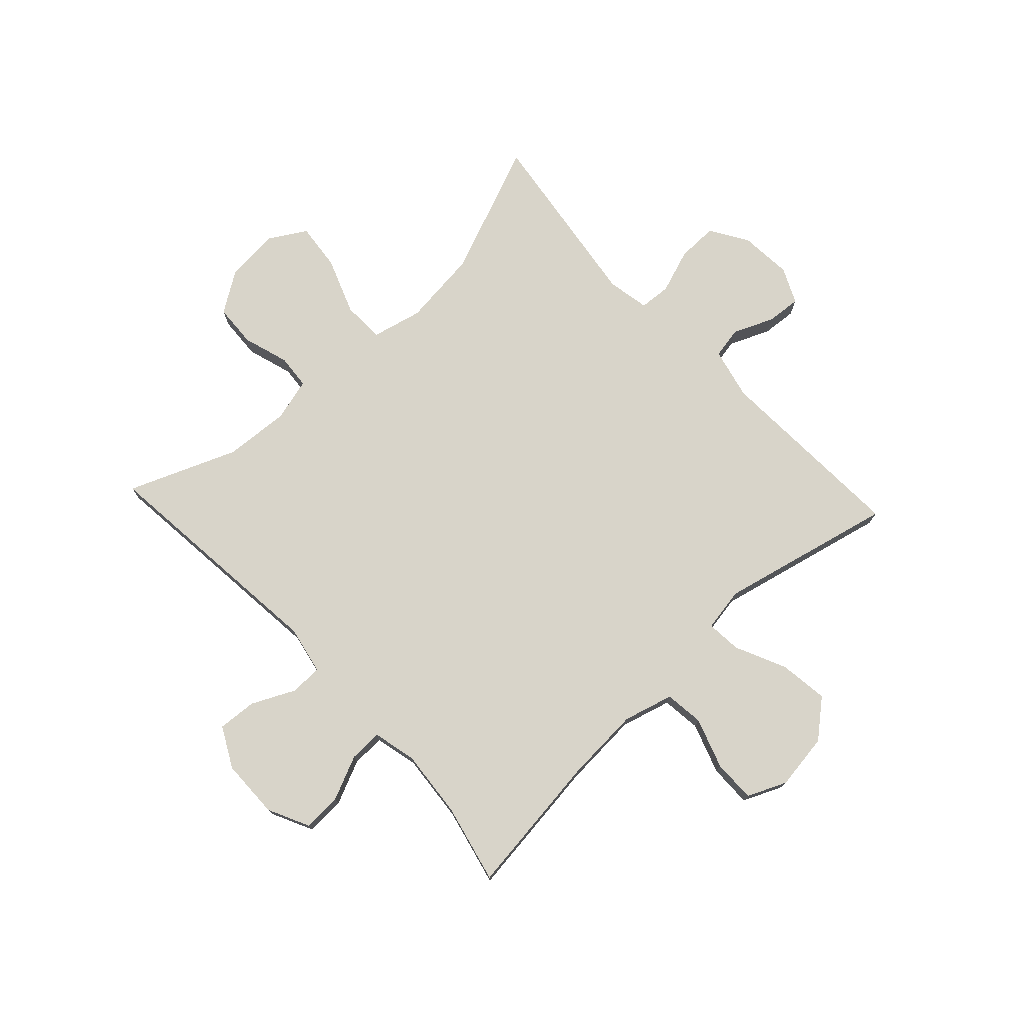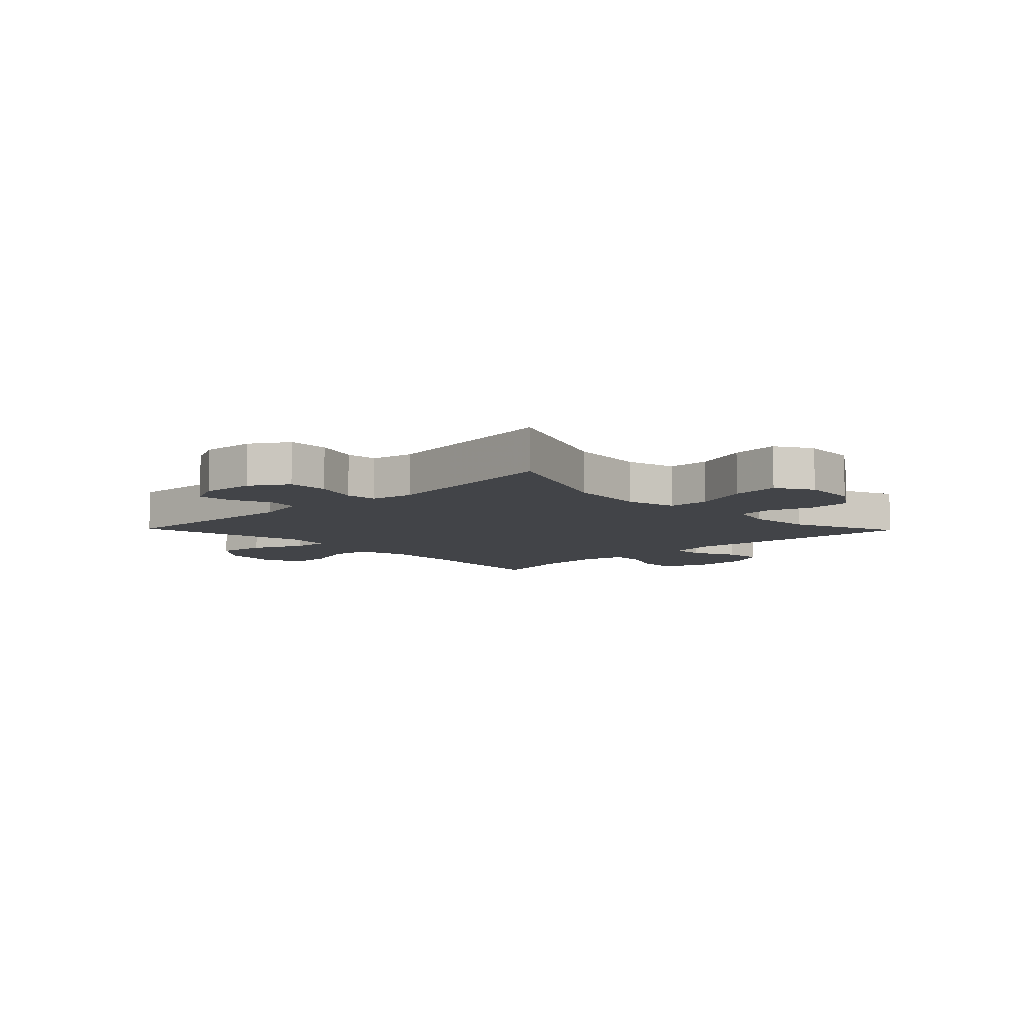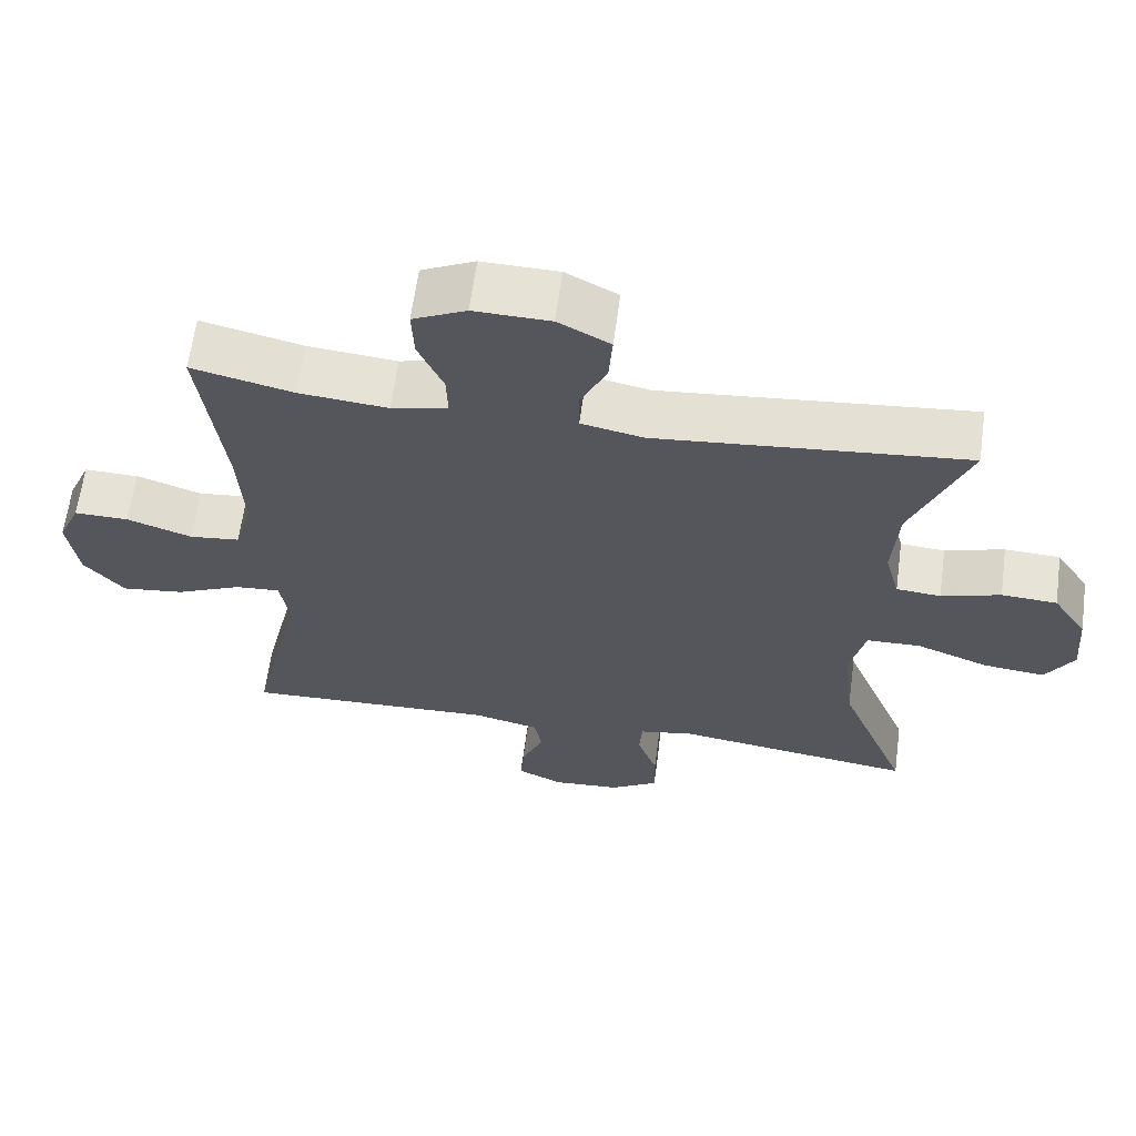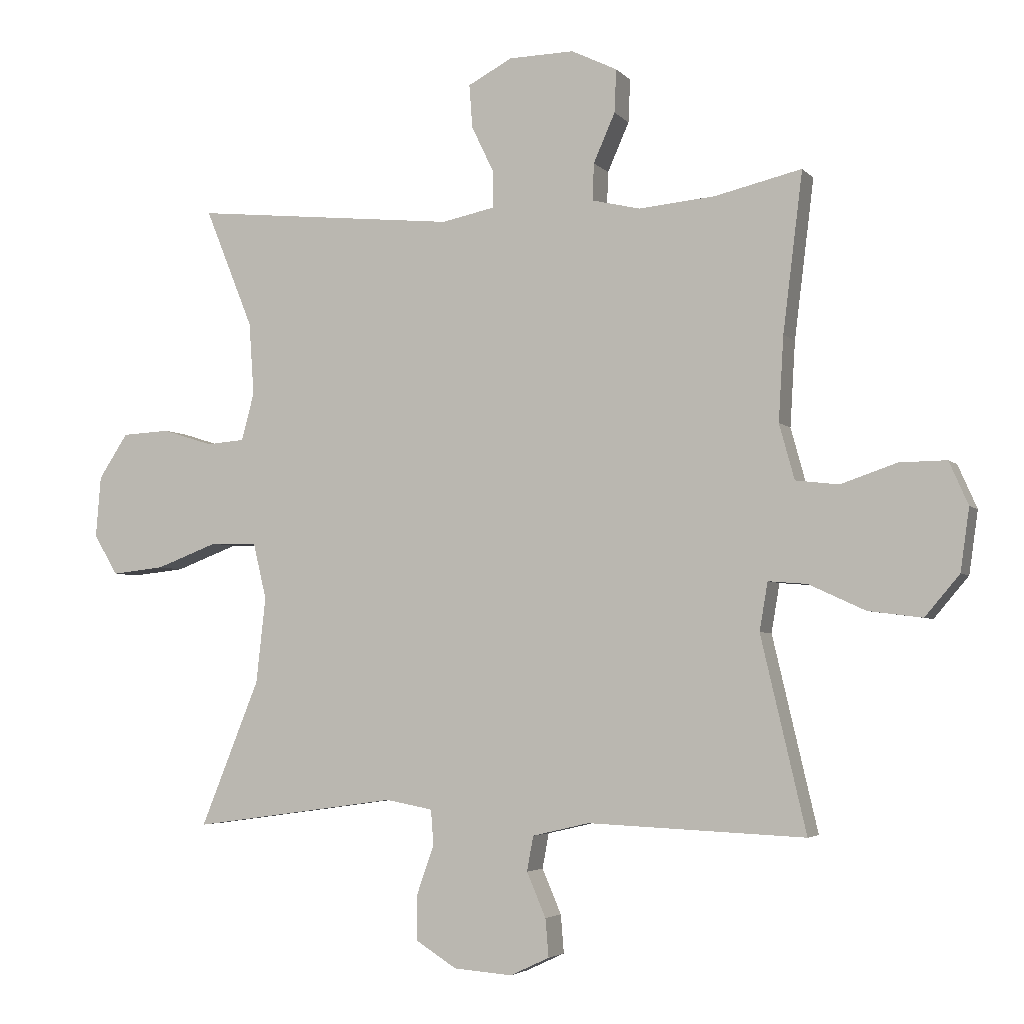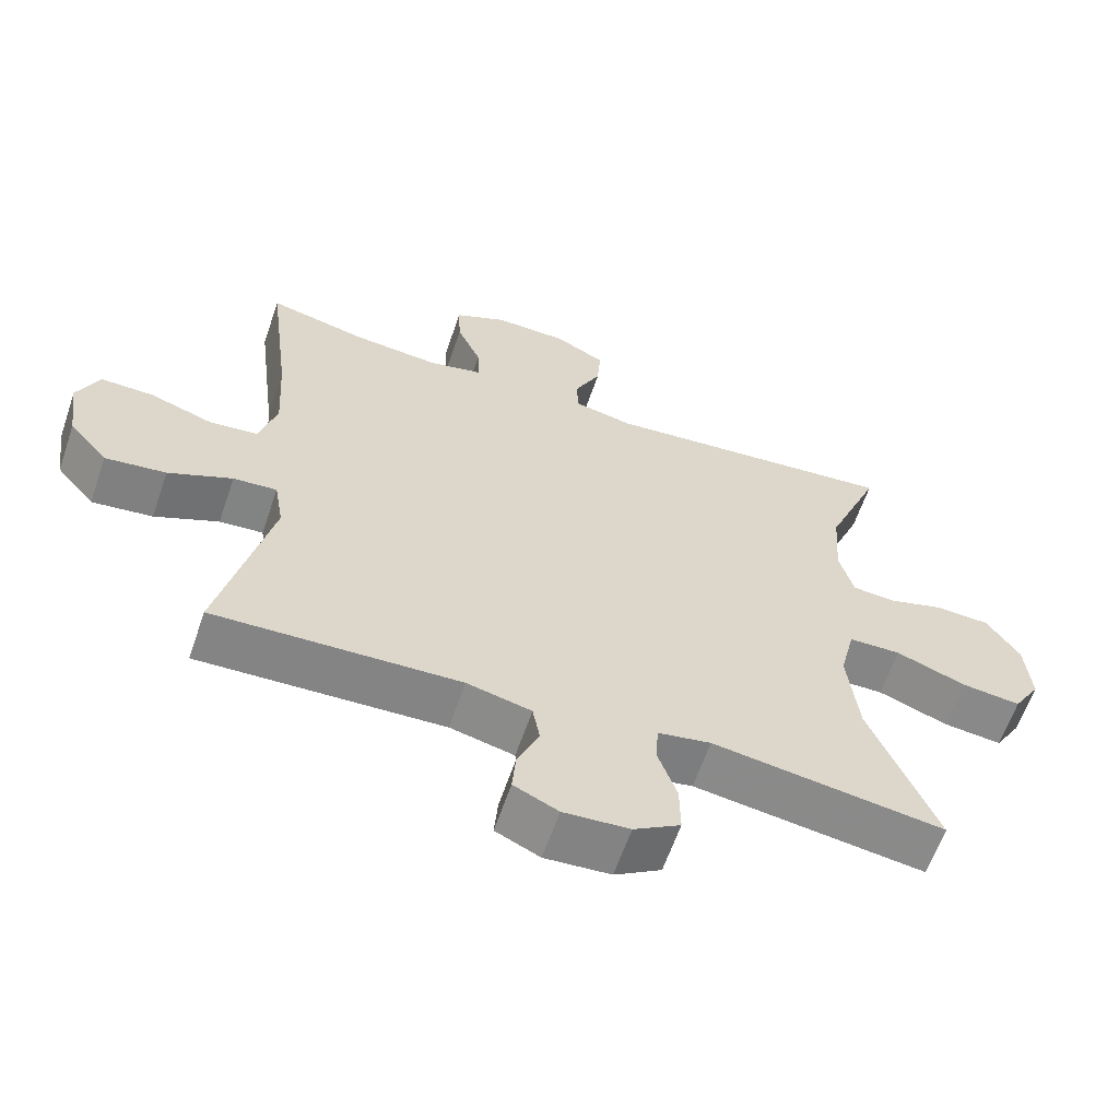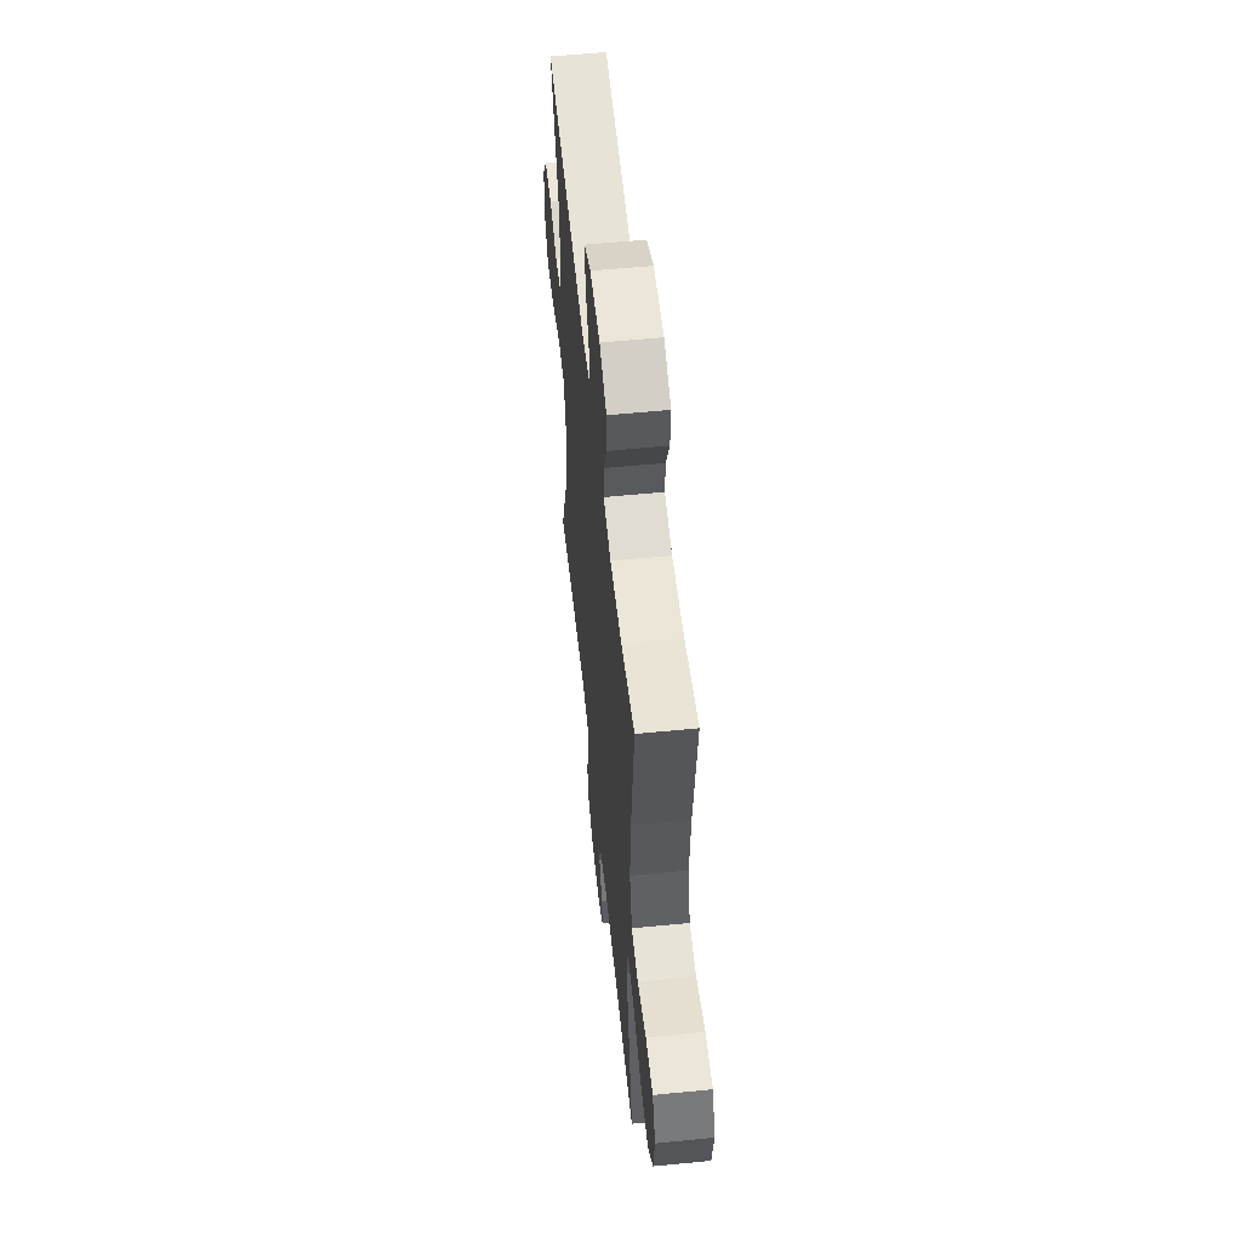
<metadata>
{"format":"obj","ext":"obj","renderer":"f3d","projection":"perspective","resolution":1024,"background":"white","views":[{"elev":75.5,"azim":47.0,"up":"+Y"},{"elev":-7.9,"azim":-135.9,"up":"+Y"},{"elev":63.3,"azim":-172.3,"up":"+Z"},{"elev":-4.0,"azim":20.7,"up":"+Z"},{"elev":-62.1,"azim":161.1,"up":"+Z"},{"elev":56.3,"azim":84.1,"up":"+Z"}]}
</metadata>
<code>
v 0.5 0.07 0.5
v 0.469 0.07 0.25
v 0.461 0.07 0.117
v 0.485 0.07 0.03
v 0.553 0.07 0.022
v 0.641 0.07 0.052
v 0.715 0.07 0.053
v 0.745 0.07 -0.015
v 0.731 0.07 -0.113
v 0.677 0.07 -0.177
v 0.592 0.07 -0.166
v 0.503 0.07 -0.125
v 0.442 0.07 -0.12
v 0.429 0.07 -0.196
v 0.5 0.07 -0.5
v 0.158 0.07 -0.485
v 0.068 0.07 -0.506
v 0.058 0.07 -0.561
v 0.088 0.07 -0.631
v 0.093 0.07 -0.691
v 0.031 0.07 -0.72
v -0.061 0.07 -0.713
v -0.126 0.07 -0.672
v -0.125 0.07 -0.601
v -0.098 0.07 -0.524
v -0.102 0.07 -0.469
v -0.176 0.07 -0.455
v -0.291 0.07 -0.471
v -0.5 0.07 -0.5
v -0.407 0.07 -0.27
v -0.392 0.07 -0.135
v -0.413 0.07 -0.047
v -0.486 0.07 -0.045
v -0.584 0.07 -0.082
v -0.667 0.07 -0.091
v -0.705 0.07 -0.028
v -0.697 0.07 0.069
v -0.651 0.07 0.139
v -0.576 0.07 0.143
v -0.496 0.07 0.118
v -0.436 0.07 0.123
v -0.416 0.07 0.198
v -0.424 0.07 0.312
v -0.5 0.07 0.5
v -0.083 0.07 0.458
v 0.001 0.07 0.475
v 0.002 0.07 0.531
v -0.034 0.07 0.606
v -0.039 0.07 0.674
v 0.031 0.07 0.711
v 0.134 0.07 0.713
v 0.206 0.07 0.678
v 0.203 0.07 0.61
v 0.169 0.07 0.533
v 0.167 0.07 0.475
v 0.243 0.07 0.457
v 0.363 0.07 0.468
v 0.5 0 0.5
v 0.469 0 0.25
v 0.461 0 0.117
v 0.485 0 0.03
v 0.553 0 0.022
v 0.641 0 0.052
v 0.715 0 0.053
v 0.745 0 -0.015
v 0.731 0 -0.113
v 0.677 0 -0.177
v 0.592 0 -0.166
v 0.503 0 -0.125
v 0.442 0 -0.12
v 0.429 0 -0.196
v 0.5 0 -0.5
v 0.158 0 -0.485
v 0.068 0 -0.506
v 0.058 0 -0.561
v 0.088 0 -0.631
v 0.093 0 -0.691
v 0.031 0 -0.72
v -0.061 0 -0.713
v -0.126 0 -0.672
v -0.125 0 -0.601
v -0.098 0 -0.524
v -0.102 0 -0.469
v -0.176 0 -0.455
v -0.291 0 -0.471
v -0.5 0 -0.5
v -0.407 0 -0.27
v -0.392 0 -0.135
v -0.413 0 -0.047
v -0.486 0 -0.045
v -0.584 0 -0.082
v -0.667 0 -0.091
v -0.705 0 -0.028
v -0.697 0 0.069
v -0.651 0 0.139
v -0.576 0 0.143
v -0.496 0 0.118
v -0.436 0 0.123
v -0.416 0 0.198
v -0.424 0 0.312
v -0.5 0 0.5
v -0.083 0 0.458
v 0.001 0 0.475
v 0.002 0 0.531
v -0.034 0 0.606
v -0.039 0 0.674
v 0.031 0 0.711
v 0.134 0 0.713
v 0.206 0 0.678
v 0.203 0 0.61
v 0.169 0 0.533
v 0.167 0 0.475
v 0.243 0 0.457
v 0.363 0 0.468
f 52 53 54
f 51 52 54
f 50 51 54
f 49 50 54
f 48 49 54
f 47 48 54
f 46 47 54 55
f 45 46 55 56
f 43 44 45
f 42 43 45 56
f 38 39 40
f 37 38 40
f 36 37 40
f 35 36 40
f 34 35 40
f 33 34 40
f 32 33 40 41
f 42 56 57
f 41 42 57
f 32 41 57
f 31 32 57
f 27 28 29 30
f 23 24 25
f 22 23 25
f 21 22 25
f 20 21 25
f 19 20 25
f 18 19 25
f 17 18 25 26
f 16 17 26
f 27 30 31
f 26 27 31
f 16 26 31
f 15 16 31
f 14 15 31
f 10 11 12
f 9 10 12
f 8 9 12
f 7 8 12
f 6 7 12
f 5 6 12
f 4 5 12 13
f 31 57 1 2
f 31 2 3
f 14 31 3
f 13 14 3
f 3 4 13
f 111 110 109
f 111 109 108
f 111 108 107
f 111 107 106
f 111 106 105
f 111 105 104
f 112 111 104 103
f 113 112 103 102
f 102 101 100
f 113 102 100 99
f 97 96 95
f 97 95 94
f 97 94 93
f 97 93 92
f 97 92 91
f 97 91 90
f 98 97 90 89
f 114 113 99
f 114 99 98
f 114 98 89
f 114 89 88
f 87 86 85 84
f 82 81 80
f 82 80 79
f 82 79 78
f 82 78 77
f 82 77 76
f 82 76 75
f 83 82 75 74
f 83 74 73
f 88 87 84
f 88 84 83
f 88 83 73
f 88 73 72
f 88 72 71
f 69 68 67
f 69 67 66
f 69 66 65
f 69 65 64
f 69 64 63
f 69 63 62
f 70 69 62 61
f 59 58 114 88
f 60 59 88
f 60 88 71
f 60 71 70
f 70 61 60
f 1 58 59 2
f 2 59 60 3
f 3 60 61 4
f 4 61 62 5
f 5 62 63 6
f 6 63 64 7
f 7 64 65 8
f 8 65 66 9
f 9 66 67 10
f 10 67 68 11
f 11 68 69 12
f 12 69 70 13
f 13 70 71 14
f 14 71 72 15
f 15 72 73 16
f 16 73 74 17
f 17 74 75 18
f 18 75 76 19
f 19 76 77 20
f 20 77 78 21
f 21 78 79 22
f 22 79 80 23
f 23 80 81 24
f 24 81 82 25
f 25 82 83 26
f 26 83 84 27
f 27 84 85 28
f 28 85 86 29
f 29 86 87 30
f 30 87 88 31
f 31 88 89 32
f 32 89 90 33
f 33 90 91 34
f 34 91 92 35
f 35 92 93 36
f 36 93 94 37
f 37 94 95 38
f 38 95 96 39
f 39 96 97 40
f 40 97 98 41
f 41 98 99 42
f 42 99 100 43
f 43 100 101 44
f 44 101 102 45
f 45 102 103 46
f 46 103 104 47
f 47 104 105 48
f 48 105 106 49
f 49 106 107 50
f 50 107 108 51
f 51 108 109 52
f 52 109 110 53
f 53 110 111 54
f 54 111 112 55
f 55 112 113 56
f 56 113 114 57
f 57 114 58 1

</code>
